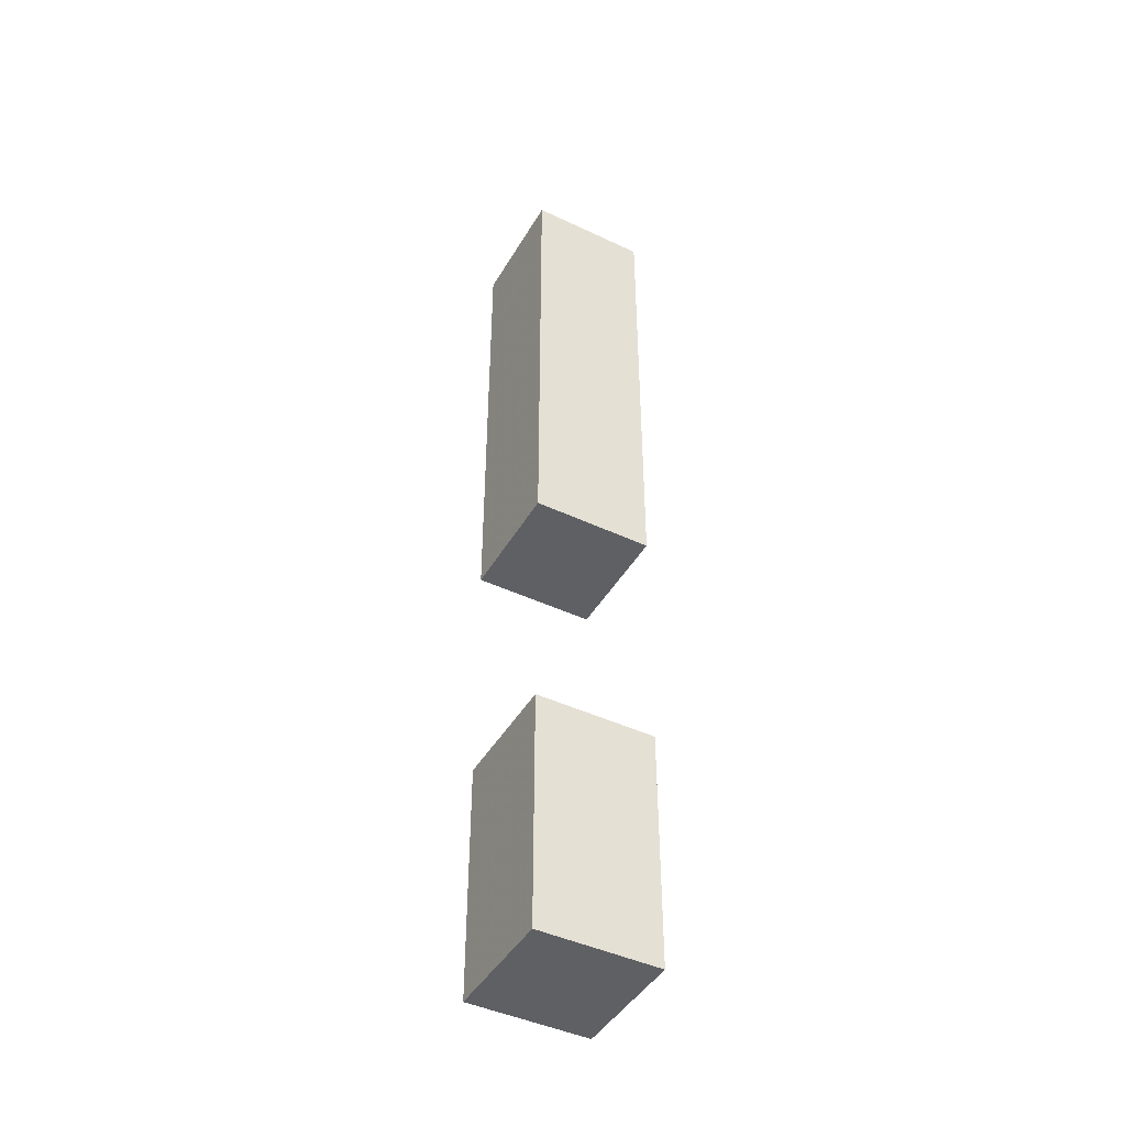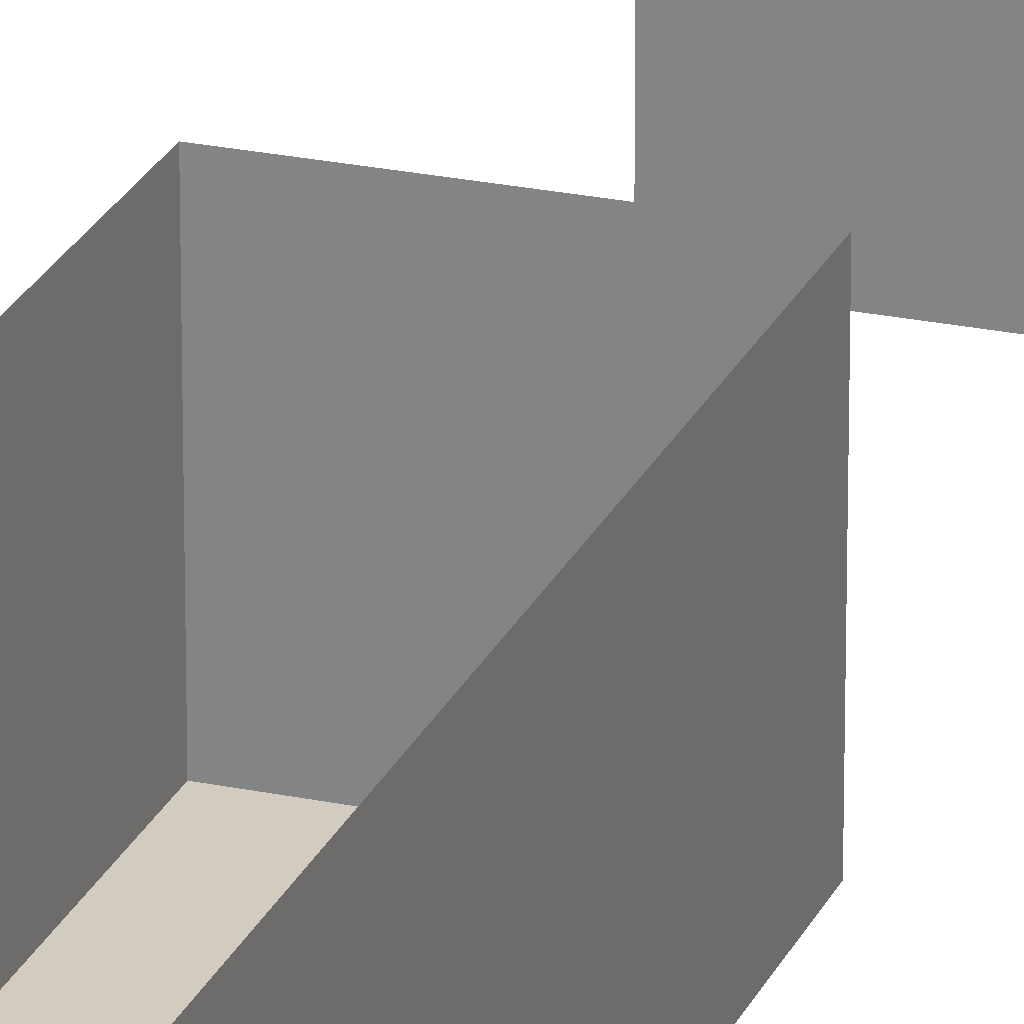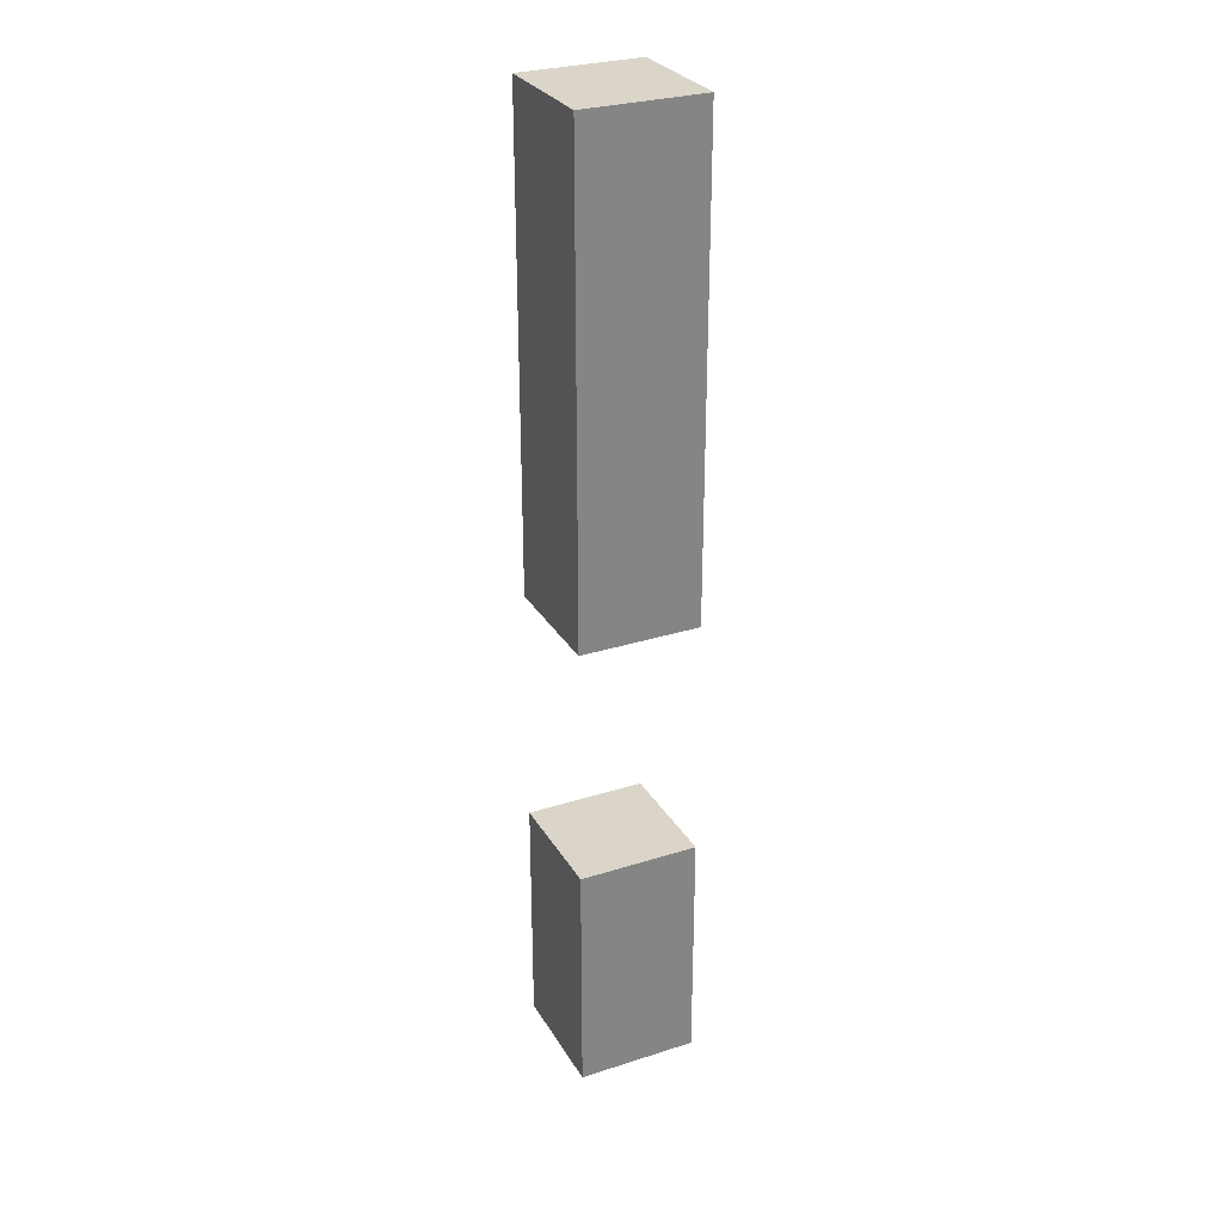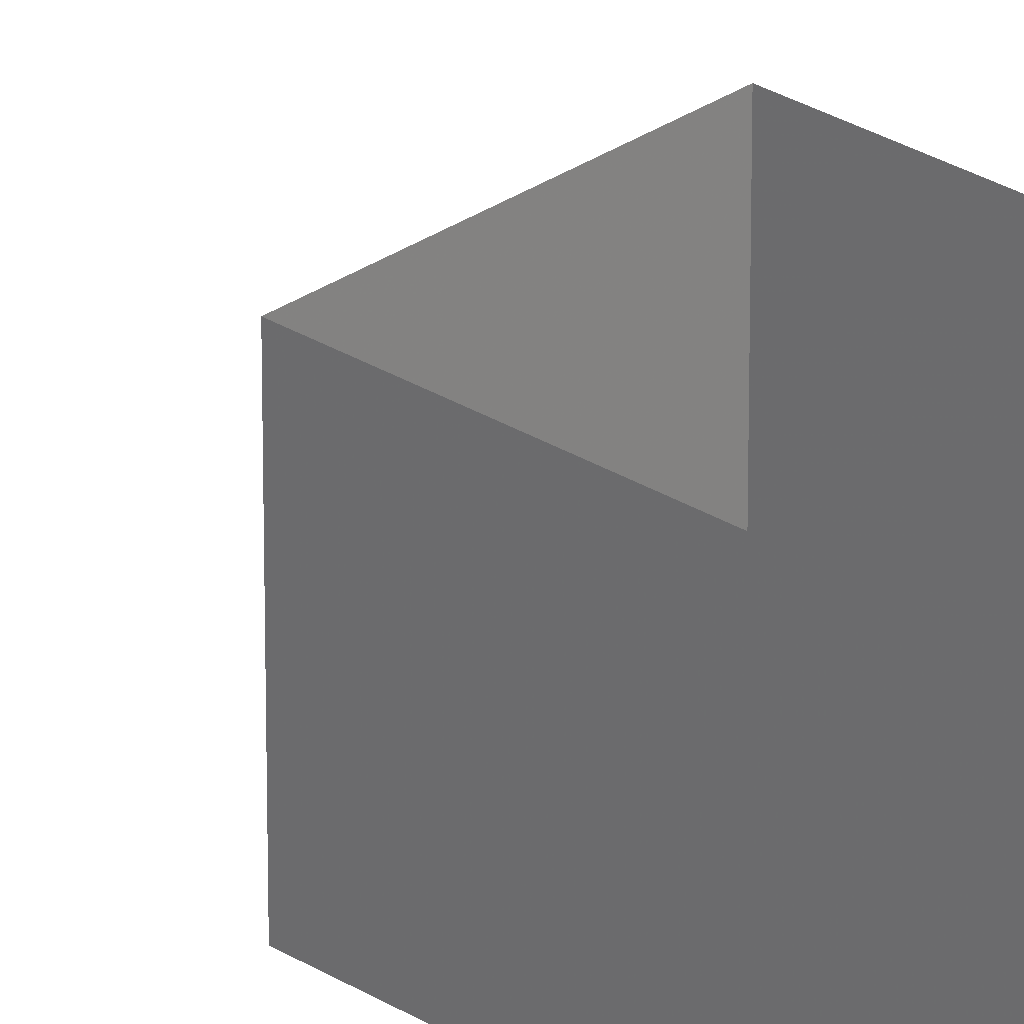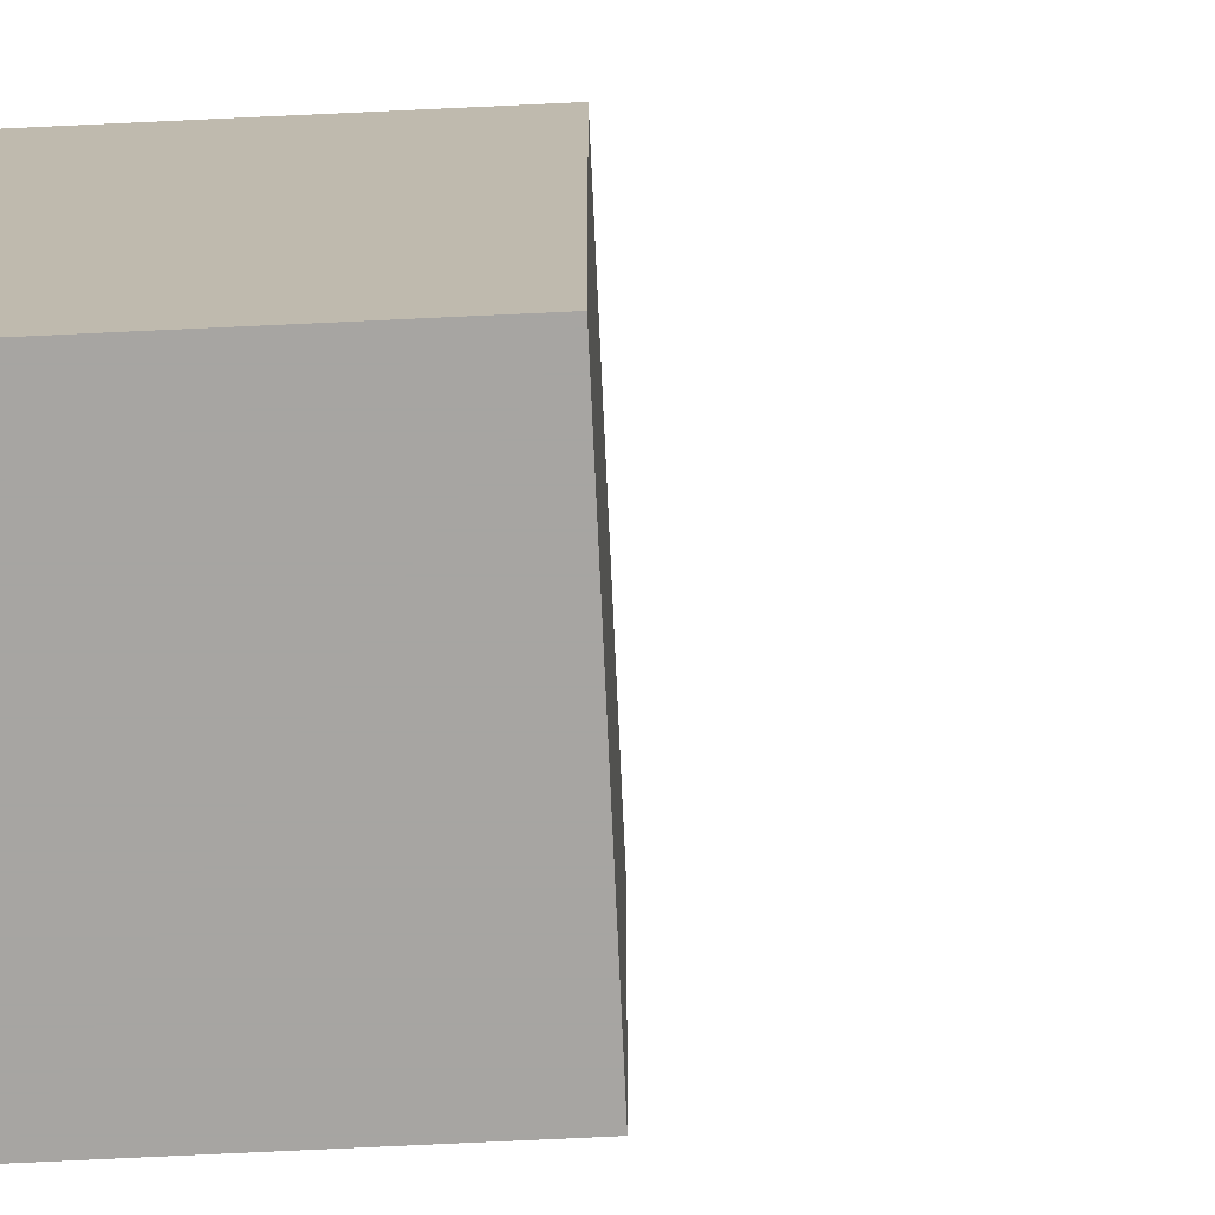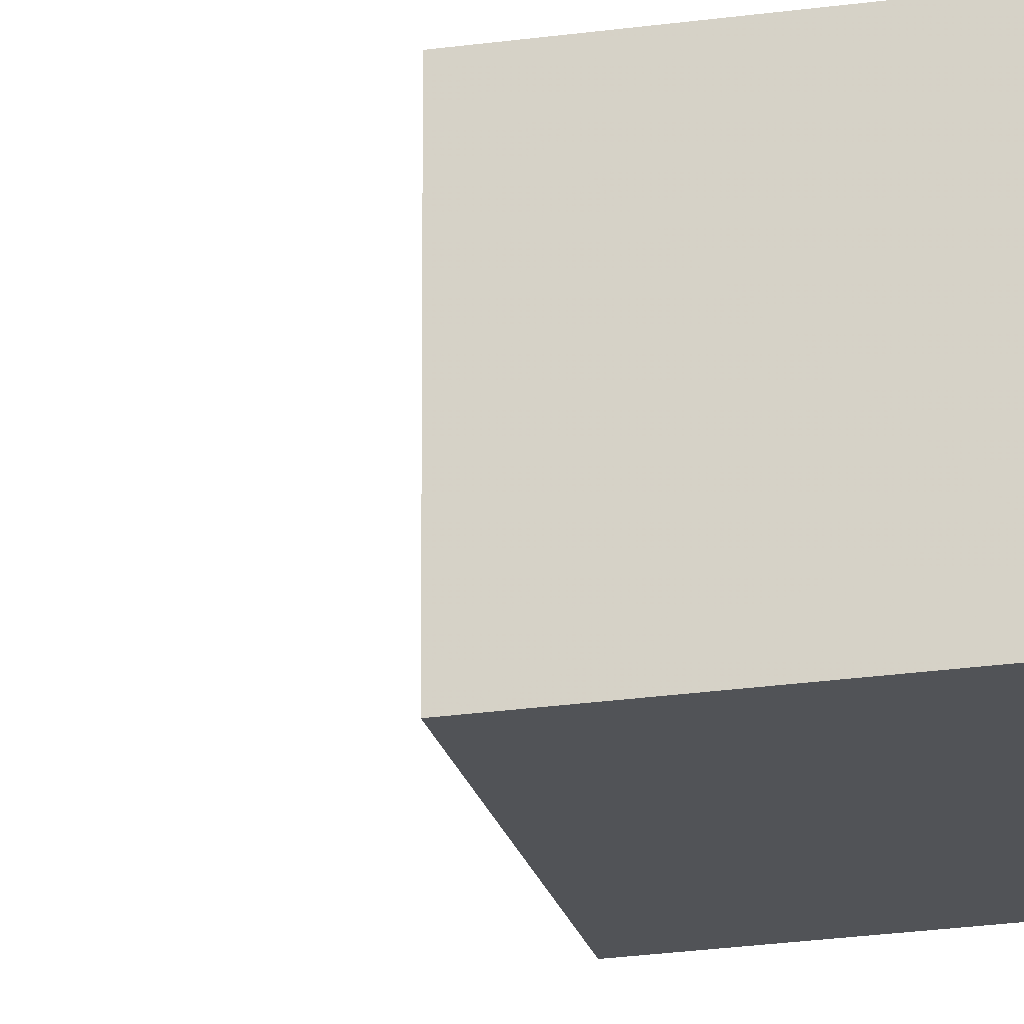
<metadata>
{"format":"obj","ext":"obj","renderer":"f3d","projection":"perspective","resolution":1024,"background":"white","views":[{"elev":-44.7,"azim":-28.7,"up":"+Z"},{"elev":23.8,"azim":19.5,"up":"+Y"},{"elev":29.1,"azim":64.7,"up":"+Z"},{"elev":28.3,"azim":-46.6,"up":"+Y"},{"elev":-73.9,"azim":92.7,"up":"+Y"},{"elev":-22.1,"azim":-75.6,"up":"+Y"}]}
</metadata>
<code>
v -0.375 0 0
v -0.375 0 0.5
v -0.375 -0.125 0.5
v -0.375 -0.125 0
v -0.5 0 0
v -0.5 -0.125 0
v -0.5 0 0.5
v -0.5 -0.125 0.5
v -0.375 0 -0.5
v -0.375 0 -0.25
v -0.375 -0.125 -0.25
v -0.375 -0.125 -0.5
v -0.5 0 -0.5
v -0.5 -0.125 -0.5
v -0.5 0 -0.25
v -0.5 -0.125 -0.25
f 1 2 3
f 1 3 4
f 11 16 12
f 12 16 14
f 1 4 5
f 5 4 6
f 5 6 7
f 7 6 8
f 7 8 2
f 2 8 3
f 3 8 4
f 4 8 6
f 9 10 11
f 9 11 12
f 9 12 13
f 13 12 14
f 13 14 15
f 15 14 16
f 15 16 10
f 10 16 11

</code>
